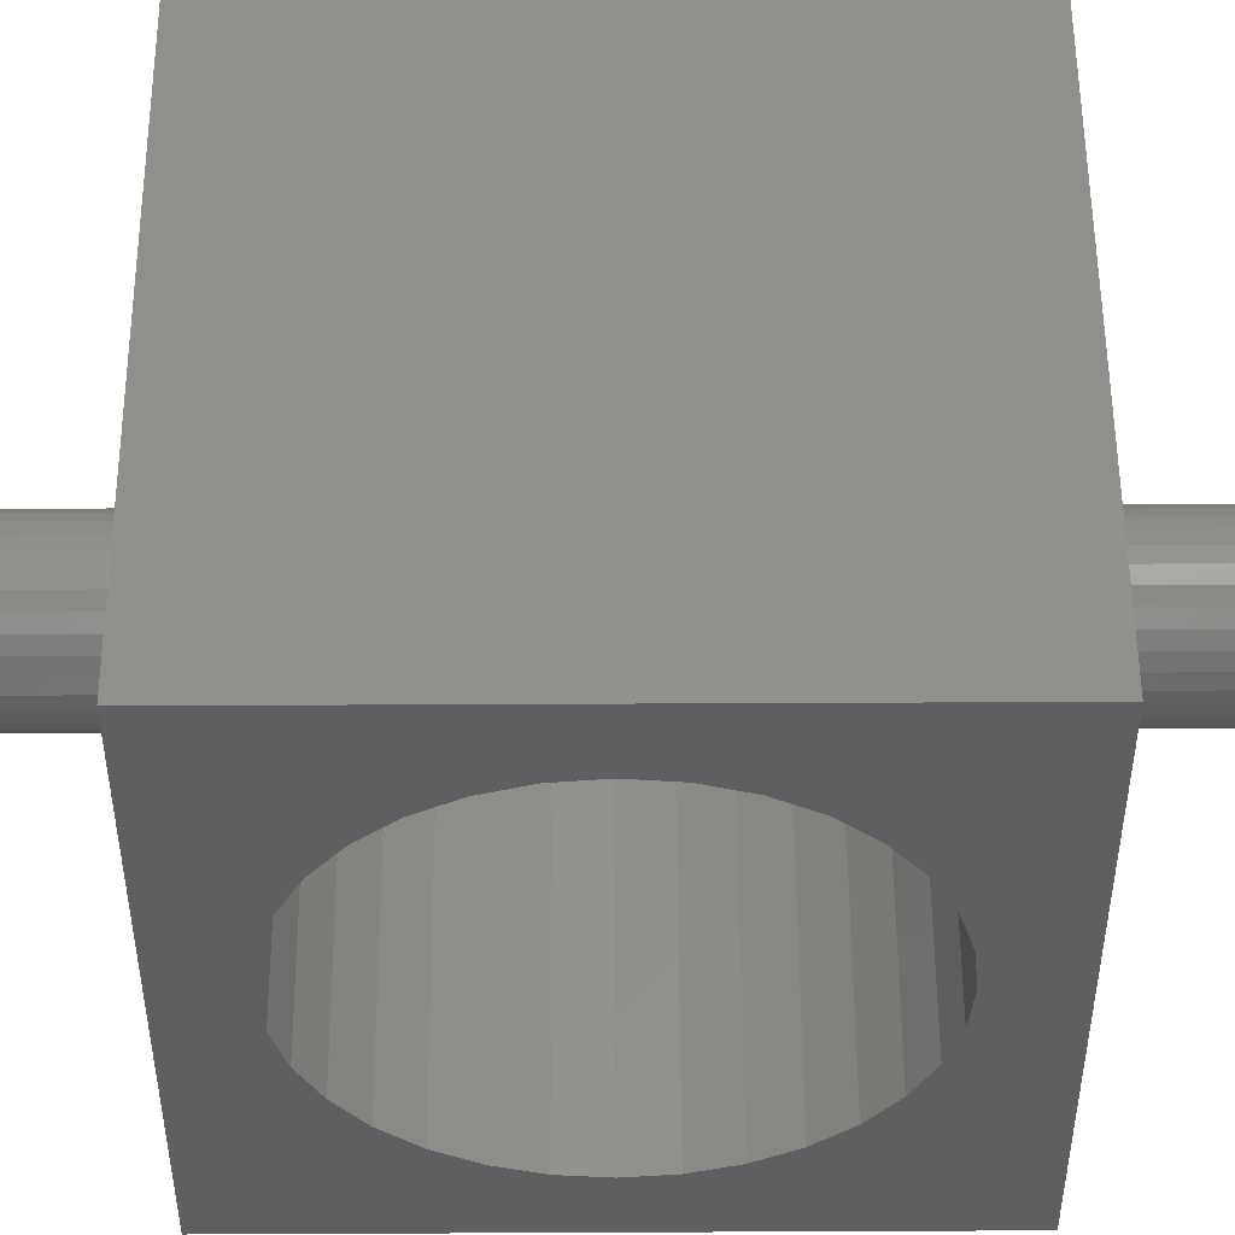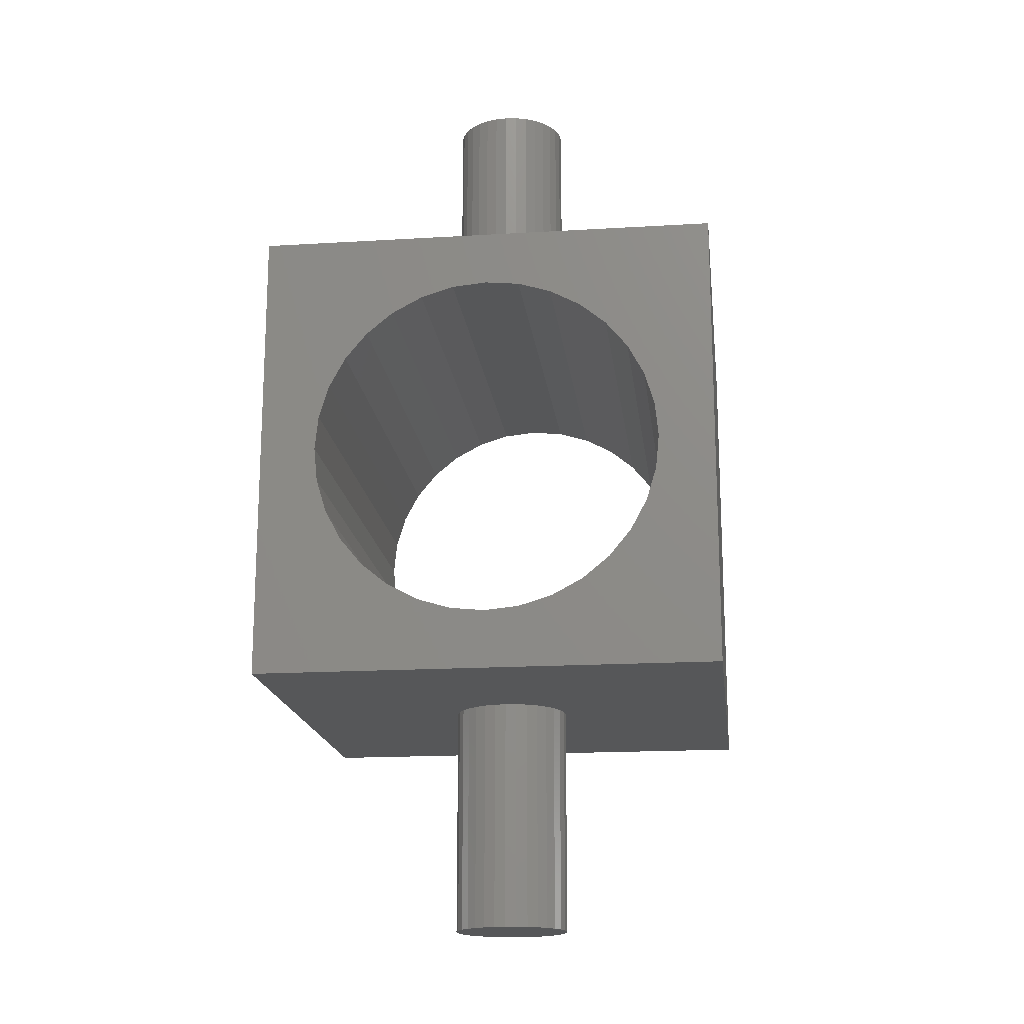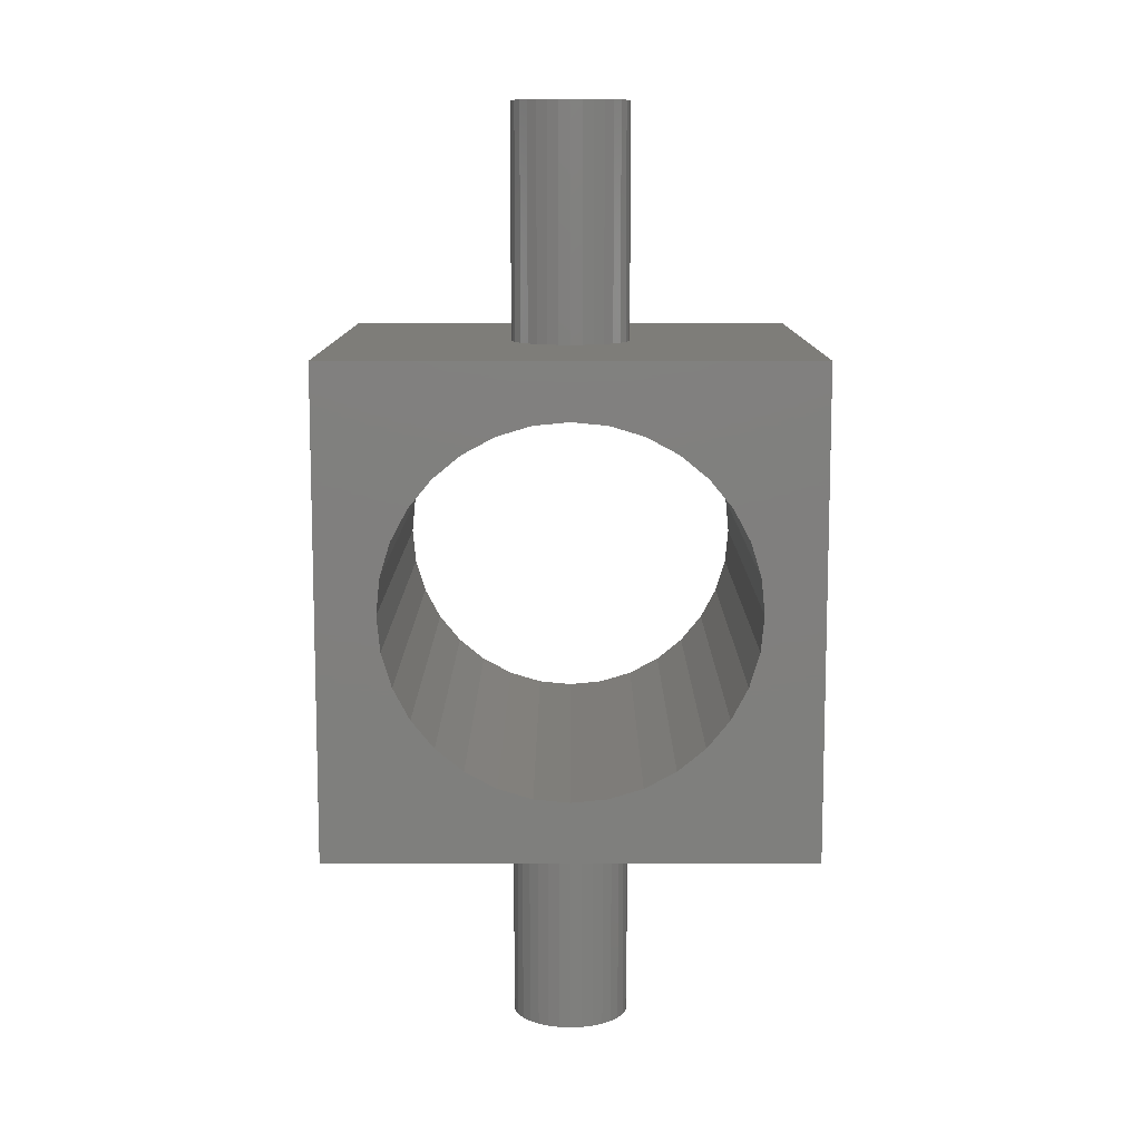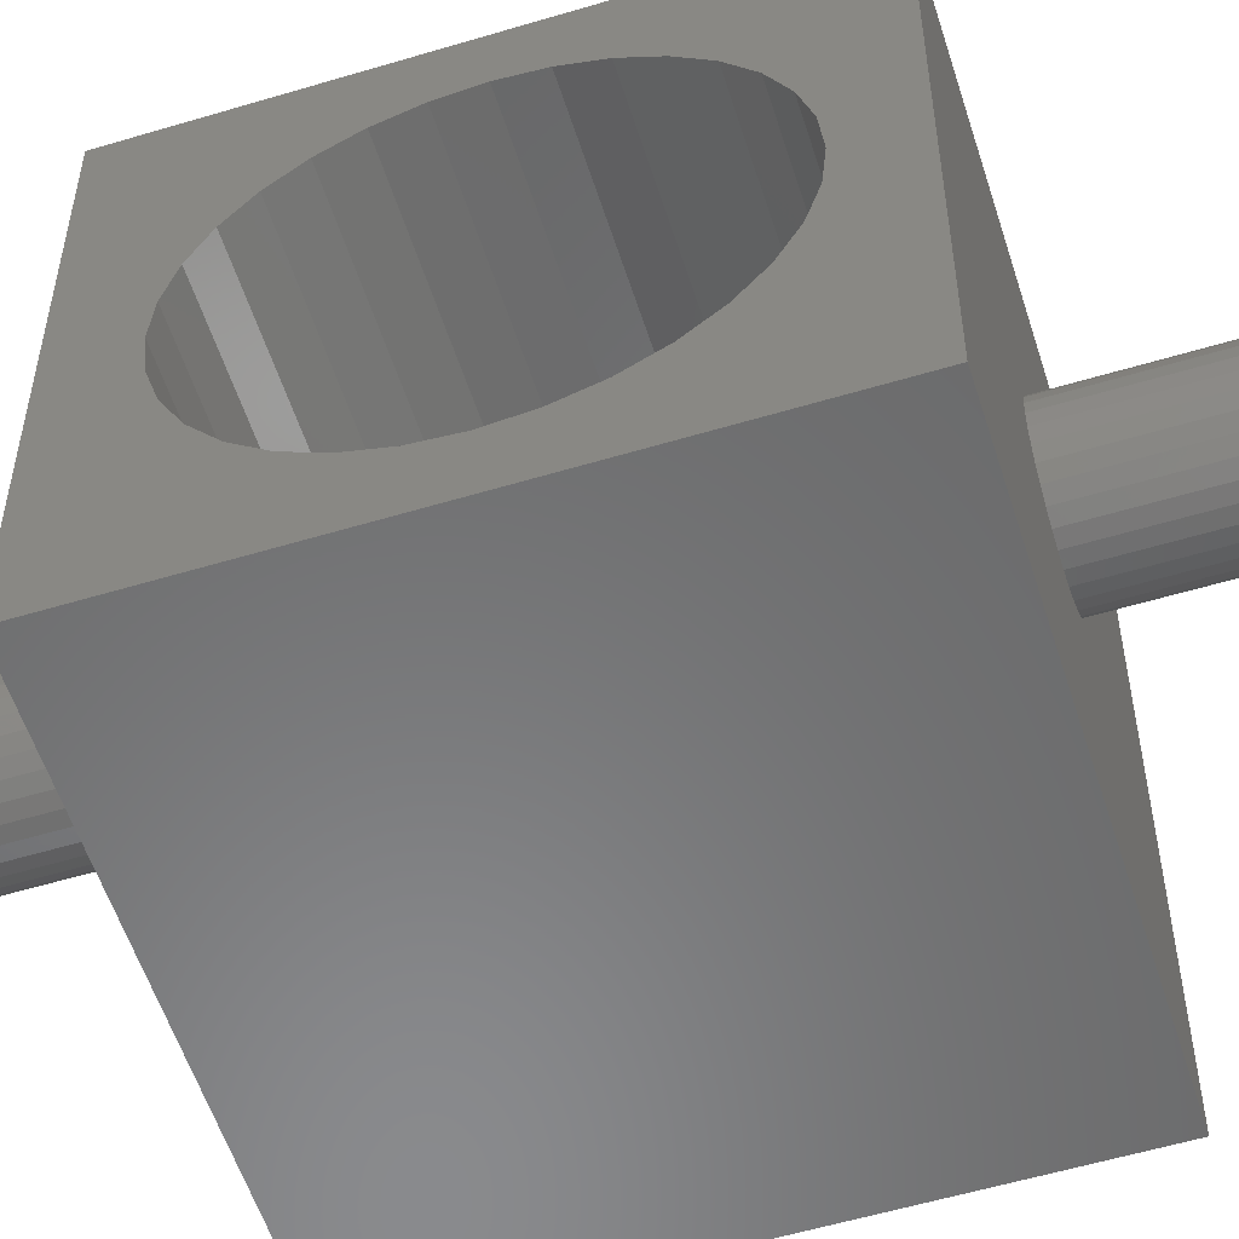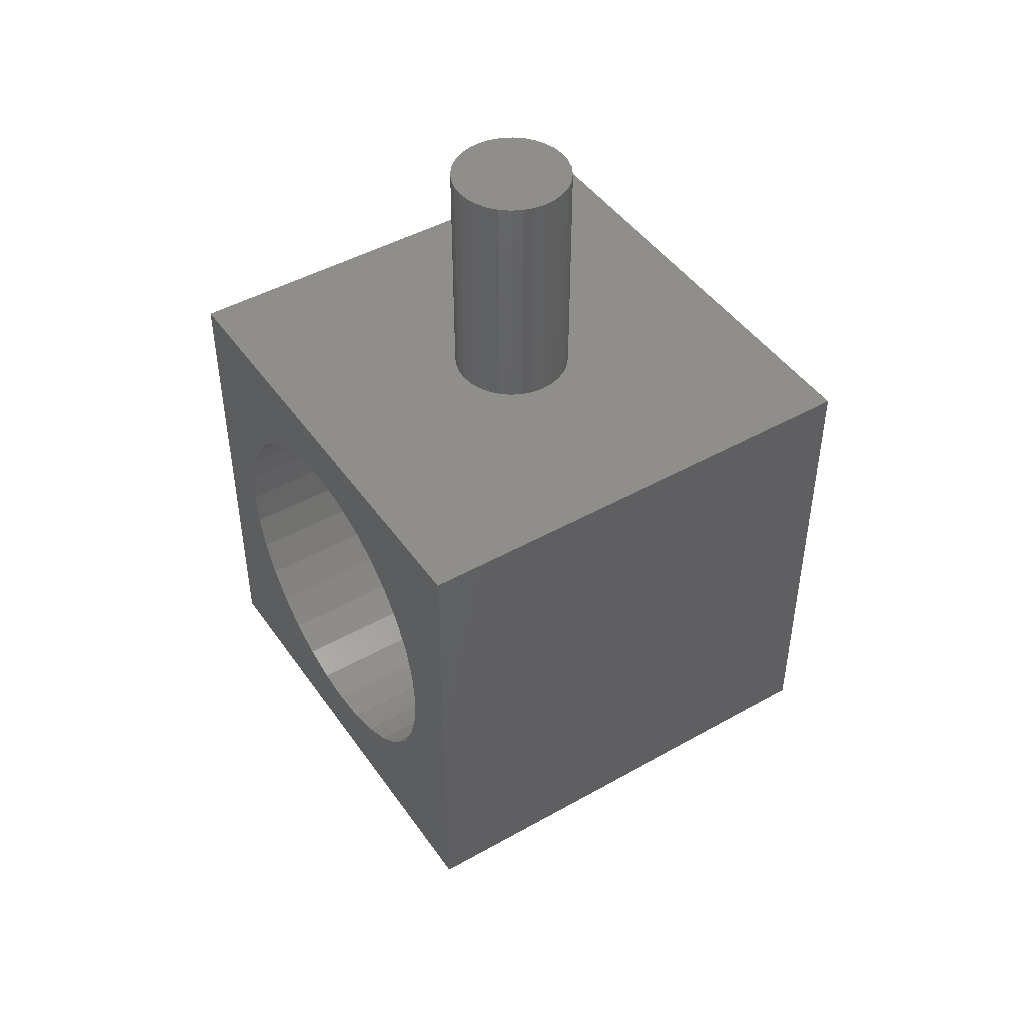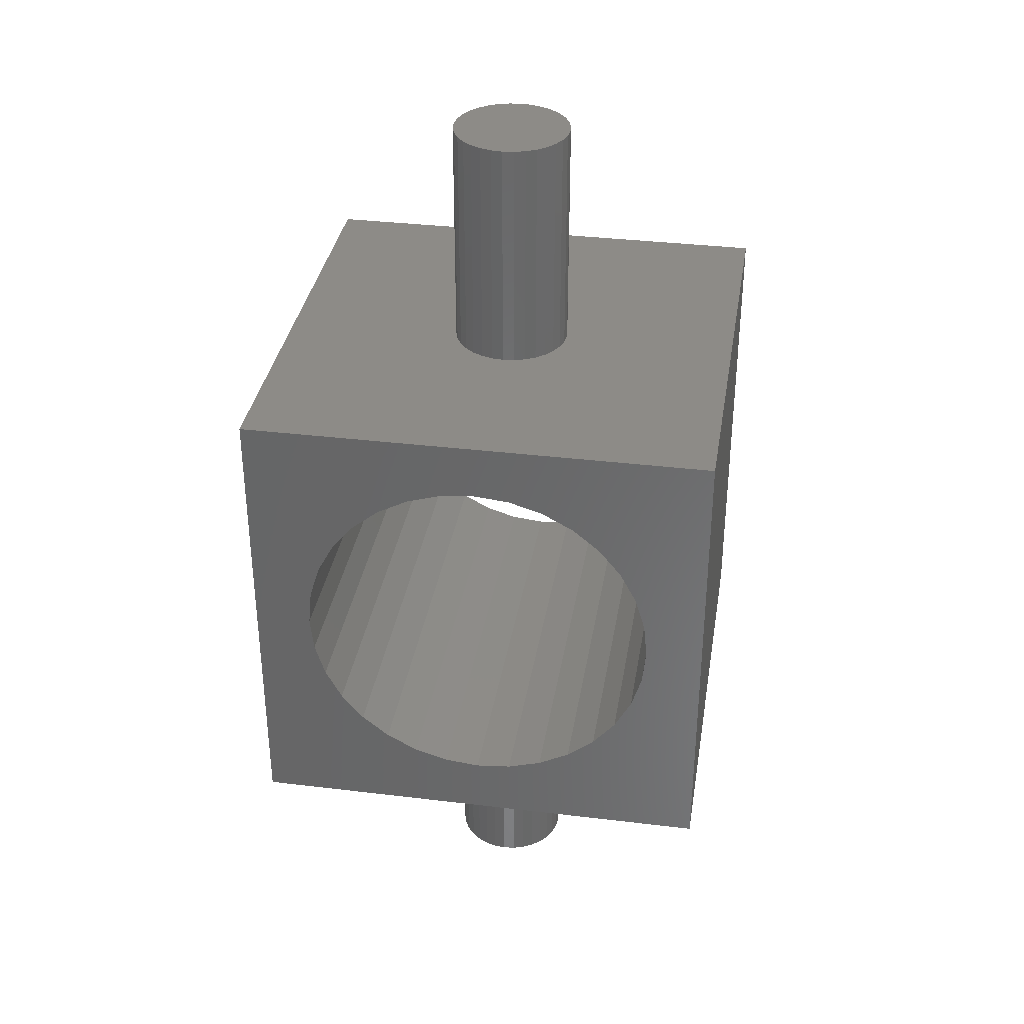
<metadata>
{"format":"stl","ext":"stl","renderer":"f3d","projection":"perspective","resolution":1024,"background":"white","views":[{"elev":51.7,"azim":-90.3,"up":"+Z"},{"elev":-17.5,"azim":96.8,"up":"+Y"},{"elev":10.6,"azim":-90.0,"up":"+Y"},{"elev":-56.1,"azim":107.5,"up":"+Z"},{"elev":45.8,"azim":-32.9,"up":"+Y"},{"elev":34.8,"azim":-80.8,"up":"+Y"}]}
</metadata>
<code>
# stl→obj: 200 verts, 400 faces
v -0.1875 0.1875 0.1875
v -0.1875 0.1875 -0.1875
v -0.1875 0.1409 -0.02772
v -0.1875 0.1436 -1.74e-17
v -0.1875 0.1409 0.02772
v -0.1875 0.1328 0.05438
v -0.1875 0.1196 0.07895
v -0.1875 0.102 0.1005
v -0.1875 0.08043 0.1182
v -0.1875 0.05586 0.1313
v -0.1875 0.0292 0.1394
v -0.1875 0.00148 0.1421
v -0.1875 -0.02624 0.1394
v -0.1875 -0.1875 0.1875
v -0.1875 -0.1875 -0.1875
v -0.1875 -0.1379 -0.02772
v -0.1875 -0.1298 -0.05438
v -0.1875 -0.1167 -0.07895
v -0.1875 -0.099 -0.1005
v -0.1875 -0.07747 -0.1182
v -0.1875 -0.0529 -0.1313
v -0.1875 -0.02624 -0.1394
v -0.1875 0.00148 -0.1421
v -0.1875 -0.0529 0.1313
v -0.1875 -0.07747 0.1182
v -0.1875 -0.099 0.1005
v -0.1875 -0.1167 0.07895
v -0.1875 -0.1298 0.05438
v -0.1875 -0.1379 0.02772
v -0.1875 -0.1406 1.74e-17
v -0.1875 0.0292 -0.1394
v -0.1875 0.05586 -0.1313
v -0.1875 0.08043 -0.1182
v -0.1875 0.102 -0.1005
v -0.1875 0.1196 -0.07895
v -0.1875 0.1328 -0.05438
v 0.1875 0.1875 0.1875
v 0.1875 -0.1875 0.1875
v 0.1875 -0.02624 0.1394
v 0.1875 0.00148 0.1421
v 0.1875 0.0292 0.1394
v 0.1875 0.05586 0.1313
v 0.1875 0.08043 0.1182
v 0.1875 0.102 0.1005
v 0.1875 0.1196 0.07895
v 0.1875 0.1328 0.05438
v 0.1875 0.1409 0.02772
v 0.1875 0.1436 -1.74e-17
v 0.1875 0.1409 -0.02772
v 0.1875 0.1875 -0.1875
v 0.1875 -0.1875 -0.1875
v 0.1875 0.00148 -0.1421
v 0.1875 -0.02624 -0.1394
v 0.1875 -0.0529 -0.1313
v 0.1875 -0.07747 -0.1182
v 0.1875 -0.099 -0.1005
v 0.1875 -0.1167 -0.07895
v 0.1875 -0.1298 -0.05438
v 0.1875 -0.1379 -0.02772
v 0.1875 -0.1406 1.74e-17
v 0.1875 -0.1379 0.02772
v 0.1875 -0.1298 0.05438
v 0.1875 -0.1167 0.07895
v 0.1875 -0.099 0.1005
v 0.1875 -0.07747 0.1182
v 0.1875 -0.0529 0.1313
v 0.1875 0.1328 -0.05438
v 0.1875 0.1196 -0.07895
v 0.1875 0.102 -0.1005
v 0.1875 0.08043 -0.1182
v 0.1875 0.05586 -0.1313
v 0.1875 0.0292 -0.1394
v 0.04688 0.1875 5.801e-18
v 0.04688 0.375 5.801e-18
v 0.04596 0.1875 0.009241
v 0.04596 0.375 0.009241
v 0.04327 0.1875 0.01813
v 0.04327 0.375 0.01813
v 0.03889 0.1875 0.02632
v 0.03889 0.375 0.02632
v 0.033 0.1875 0.03349
v 0.033 0.375 0.03349
v 0.02582 0.1875 0.03939
v 0.02582 0.375 0.03939
v 0.01763 0.1875 0.04376
v 0.01763 0.375 0.04376
v 0.008748 0.1875 0.04646
v 0.008748 0.375 0.04646
v -0.0004934 0.1875 0.04737
v -0.0004934 0.375 0.04737
v -0.009735 0.1875 0.04646
v -0.009735 0.375 0.04646
v -0.01862 0.1875 0.04376
v -0.01862 0.375 0.04376
v -0.02681 0.1875 0.03939
v -0.02681 0.375 0.03939
v -0.03399 0.1875 0.03349
v -0.03399 0.375 0.03349
v -0.03988 0.1875 0.02632
v -0.03988 0.375 0.02632
v -0.04426 0.1875 0.01813
v -0.04426 0.375 0.01813
v -0.04695 0.1875 0.009241
v -0.04695 0.375 0.009241
v -0.04786 0.1875 -5.801e-18
v -0.04786 0.375 -5.801e-18
v 0.04688 -0.375 5.801e-18
v 0.04688 -0.1875 5.801e-18
v 0.04596 -0.375 0.009241
v 0.04596 -0.1875 0.009241
v 0.04327 -0.375 0.01813
v 0.04327 -0.1875 0.01813
v 0.03889 -0.375 0.02632
v 0.03889 -0.1875 0.02632
v 0.033 -0.375 0.03349
v 0.033 -0.1875 0.03349
v 0.02582 -0.375 0.03939
v 0.02582 -0.1875 0.03939
v 0.01763 -0.375 0.04376
v 0.01763 -0.1875 0.04376
v 0.008748 -0.375 0.04646
v 0.008748 -0.1875 0.04646
v -0.0004934 -0.375 0.04737
v -0.0004934 -0.1875 0.04737
v -0.009735 -0.375 0.04646
v -0.009735 -0.1875 0.04646
v -0.01862 -0.375 0.04376
v -0.01862 -0.1875 0.04376
v -0.02681 -0.375 0.03939
v -0.02681 -0.1875 0.03939
v -0.03399 -0.375 0.03349
v -0.03399 -0.1875 0.03349
v -0.03988 -0.375 0.02632
v -0.03988 -0.1875 0.02632
v -0.04426 -0.375 0.01813
v -0.04426 -0.1875 0.01813
v -0.04695 -0.375 0.009241
v -0.04695 -0.1875 0.009241
v -0.04786 -0.375 -5.801e-18
v -0.04786 -0.1875 -5.801e-18
v -0.04695 0.1875 -0.009241
v -0.04695 0.375 -0.009241
v -0.04426 0.1875 -0.01813
v -0.04426 0.375 -0.01813
v -0.03988 0.1875 -0.02632
v -0.03988 0.375 -0.02632
v -0.03399 0.1875 -0.03349
v -0.03399 0.375 -0.03349
v -0.02681 0.1875 -0.03939
v -0.02681 0.375 -0.03939
v -0.01862 0.1875 -0.04376
v -0.01862 0.375 -0.04376
v -0.009735 0.1875 -0.04646
v -0.009735 0.375 -0.04646
v -0.0004934 0.1875 -0.04737
v -0.0004934 0.375 -0.04737
v 0.008748 0.1875 -0.04646
v 0.008748 0.375 -0.04646
v 0.01763 0.1875 -0.04376
v 0.01763 0.375 -0.04376
v 0.02582 0.1875 -0.03939
v 0.02582 0.375 -0.03939
v 0.033 0.1875 -0.03349
v 0.033 0.375 -0.03349
v 0.03889 0.1875 -0.02632
v 0.03889 0.375 -0.02632
v 0.04327 0.1875 -0.01813
v 0.04327 0.375 -0.01813
v 0.04596 0.1875 -0.009241
v 0.04596 0.375 -0.009241
v -0.04695 -0.375 -0.009241
v -0.04695 -0.1875 -0.009241
v -0.04426 -0.375 -0.01813
v -0.04426 -0.1875 -0.01813
v -0.03988 -0.375 -0.02632
v -0.03988 -0.1875 -0.02632
v -0.03399 -0.375 -0.03349
v -0.03399 -0.1875 -0.03349
v -0.02681 -0.375 -0.03939
v -0.02681 -0.1875 -0.03939
v -0.01862 -0.375 -0.04376
v -0.01862 -0.1875 -0.04376
v -0.009735 -0.375 -0.04646
v -0.009735 -0.1875 -0.04646
v -0.0004934 -0.375 -0.04737
v -0.0004934 -0.1875 -0.04737
v 0.008748 -0.375 -0.04646
v 0.008748 -0.1875 -0.04646
v 0.01763 -0.375 -0.04376
v 0.01763 -0.1875 -0.04376
v 0.02582 -0.375 -0.03939
v 0.02582 -0.1875 -0.03939
v 0.033 -0.375 -0.03349
v 0.033 -0.1875 -0.03349
v 0.03889 -0.375 -0.02632
v 0.03889 -0.1875 -0.02632
v 0.04327 -0.375 -0.01813
v 0.04327 -0.1875 -0.01813
v 0.04596 -0.375 -0.009241
v 0.04596 -0.1875 -0.009241
f 1 2 3
f 1 3 4
f 1 4 5
f 1 5 6
f 1 6 7
f 1 7 8
f 1 8 9
f 1 9 10
f 1 10 11
f 1 11 12
f 1 12 13
f 1 13 14
f 15 16 17
f 15 17 18
f 15 18 19
f 15 19 20
f 15 20 21
f 15 21 22
f 15 22 23
f 15 23 2
f 14 13 24
f 14 24 25
f 14 25 26
f 14 26 27
f 14 27 28
f 14 28 29
f 14 29 30
f 14 30 16
f 14 16 15
f 2 23 31
f 2 31 32
f 2 32 33
f 2 33 34
f 2 34 35
f 2 35 36
f 2 36 3
f 37 38 39
f 37 39 40
f 37 40 41
f 37 41 42
f 37 42 43
f 37 43 44
f 37 44 45
f 37 45 46
f 37 46 47
f 37 47 48
f 37 48 49
f 37 49 50
f 51 50 52
f 51 52 53
f 51 53 54
f 51 54 55
f 51 55 56
f 51 56 57
f 51 57 58
f 51 58 59
f 38 51 59
f 38 59 60
f 38 60 61
f 38 61 62
f 38 62 63
f 38 63 64
f 38 64 65
f 38 65 66
f 38 66 39
f 50 49 67
f 50 67 68
f 50 68 69
f 50 69 70
f 50 70 71
f 50 71 72
f 50 72 52
f 23 72 31
f 31 72 71
f 31 71 32
f 32 71 70
f 32 70 33
f 33 70 69
f 33 69 34
f 34 69 68
f 34 68 35
f 35 68 67
f 35 67 36
f 36 67 49
f 36 49 3
f 3 49 48
f 3 48 4
f 72 23 52
f 52 23 22
f 52 22 53
f 53 22 21
f 53 21 54
f 54 21 20
f 54 20 55
f 55 20 19
f 55 19 56
f 56 19 18
f 56 18 57
f 57 18 17
f 57 17 58
f 58 17 16
f 58 16 59
f 59 16 30
f 59 30 60
f 12 39 13
f 13 39 66
f 13 66 24
f 24 66 65
f 24 65 25
f 25 65 64
f 25 64 26
f 26 64 63
f 26 63 27
f 27 63 62
f 27 62 28
f 28 62 61
f 28 61 29
f 29 61 60
f 29 60 30
f 39 12 40
f 40 12 11
f 40 11 41
f 41 11 10
f 41 10 42
f 42 10 9
f 42 9 43
f 43 9 8
f 43 8 44
f 44 8 7
f 44 7 45
f 45 7 6
f 45 6 46
f 46 6 5
f 46 5 47
f 47 5 4
f 47 4 48
f 73 74 75
f 75 74 76
f 75 76 77
f 77 76 78
f 77 78 79
f 79 78 80
f 79 80 81
f 81 80 82
f 81 82 83
f 83 82 84
f 83 84 85
f 85 84 86
f 85 86 87
f 87 86 88
f 87 88 89
f 89 88 90
f 89 90 91
f 91 90 92
f 91 92 93
f 93 92 94
f 93 94 95
f 95 94 96
f 95 96 97
f 97 96 98
f 97 98 99
f 99 98 100
f 99 100 101
f 101 100 102
f 101 102 103
f 103 102 104
f 103 104 105
f 105 104 106
f 107 108 109
f 109 108 110
f 109 110 111
f 111 110 112
f 111 112 113
f 113 112 114
f 113 114 115
f 115 114 116
f 115 116 117
f 117 116 118
f 117 118 119
f 119 118 120
f 119 120 121
f 121 120 122
f 121 122 123
f 123 122 124
f 123 124 125
f 125 124 126
f 125 126 127
f 127 126 128
f 127 128 129
f 129 128 130
f 129 130 131
f 131 130 132
f 131 132 133
f 133 132 134
f 133 134 135
f 135 134 136
f 135 136 137
f 137 136 138
f 137 138 139
f 139 138 140
f 105 106 141
f 141 106 142
f 141 142 143
f 143 142 144
f 143 144 145
f 145 144 146
f 145 146 147
f 147 146 148
f 147 148 149
f 149 148 150
f 149 150 151
f 151 150 152
f 151 152 153
f 153 152 154
f 153 154 155
f 155 154 156
f 155 156 157
f 157 156 158
f 157 158 159
f 159 158 160
f 159 160 161
f 161 160 162
f 161 162 163
f 163 162 164
f 163 164 165
f 165 164 166
f 165 166 167
f 167 166 168
f 167 168 169
f 169 168 170
f 169 170 73
f 73 170 74
f 139 140 171
f 171 140 172
f 171 172 173
f 173 172 174
f 173 174 175
f 175 174 176
f 175 176 177
f 177 176 178
f 177 178 179
f 179 178 180
f 179 180 181
f 181 180 182
f 181 182 183
f 183 182 184
f 183 184 185
f 185 184 186
f 185 186 187
f 187 186 188
f 187 188 189
f 189 188 190
f 189 190 191
f 191 190 192
f 191 192 193
f 193 192 194
f 193 194 195
f 195 194 196
f 195 196 197
f 197 196 198
f 197 198 199
f 199 198 200
f 199 200 107
f 107 200 108
f 37 50 73
f 37 73 75
f 37 75 77
f 37 77 79
f 37 79 81
f 37 81 83
f 37 83 85
f 37 85 87
f 37 87 89
f 37 89 91
f 1 37 91
f 1 91 93
f 1 93 95
f 1 95 97
f 1 97 99
f 1 99 101
f 1 101 103
f 1 103 105
f 1 105 2
f 50 2 153
f 50 153 155
f 50 155 157
f 50 157 159
f 50 159 161
f 50 161 163
f 50 163 165
f 50 165 167
f 50 167 169
f 50 169 73
f 2 105 141
f 2 141 143
f 2 143 145
f 2 145 147
f 2 147 149
f 2 149 151
f 2 151 153
f 51 38 108
f 51 108 200
f 51 200 198
f 51 198 196
f 51 196 194
f 51 194 192
f 51 192 190
f 51 190 188
f 51 188 186
f 51 186 184
f 15 51 184
f 15 184 182
f 15 182 180
f 15 180 178
f 15 178 176
f 15 176 174
f 15 174 172
f 15 172 140
f 15 140 14
f 38 14 126
f 38 126 124
f 38 124 122
f 38 122 120
f 38 120 118
f 38 118 116
f 38 116 114
f 38 114 112
f 38 112 110
f 38 110 108
f 14 140 138
f 14 138 136
f 14 136 134
f 14 134 132
f 14 132 130
f 14 130 128
f 14 128 126
f 90 88 86
f 92 90 86
f 92 86 94
f 94 86 84
f 94 84 96
f 96 84 82
f 96 82 98
f 98 82 80
f 98 80 100
f 100 80 78
f 100 78 102
f 102 78 76
f 102 76 104
f 142 168 144
f 144 168 166
f 144 166 146
f 146 166 164
f 146 164 148
f 148 164 162
f 148 162 150
f 150 162 160
f 150 160 152
f 152 160 158
f 152 158 156
f 152 156 154
f 104 76 106
f 106 76 74
f 106 74 142
f 142 74 170
f 142 170 168
f 119 121 123
f 119 123 125
f 127 119 125
f 117 119 127
f 129 117 127
f 115 117 129
f 131 115 129
f 113 115 131
f 133 113 131
f 111 113 133
f 135 111 133
f 109 111 135
f 137 109 135
f 173 197 171
f 195 197 173
f 175 195 173
f 193 195 175
f 177 193 175
f 191 193 177
f 179 191 177
f 189 191 179
f 181 189 179
f 187 189 181
f 185 187 181
f 183 185 181
f 197 199 171
f 171 199 107
f 171 107 139
f 139 107 109
f 139 109 137
f 1 14 37
f 37 14 38
f 15 2 51
f 51 2 50

</code>
